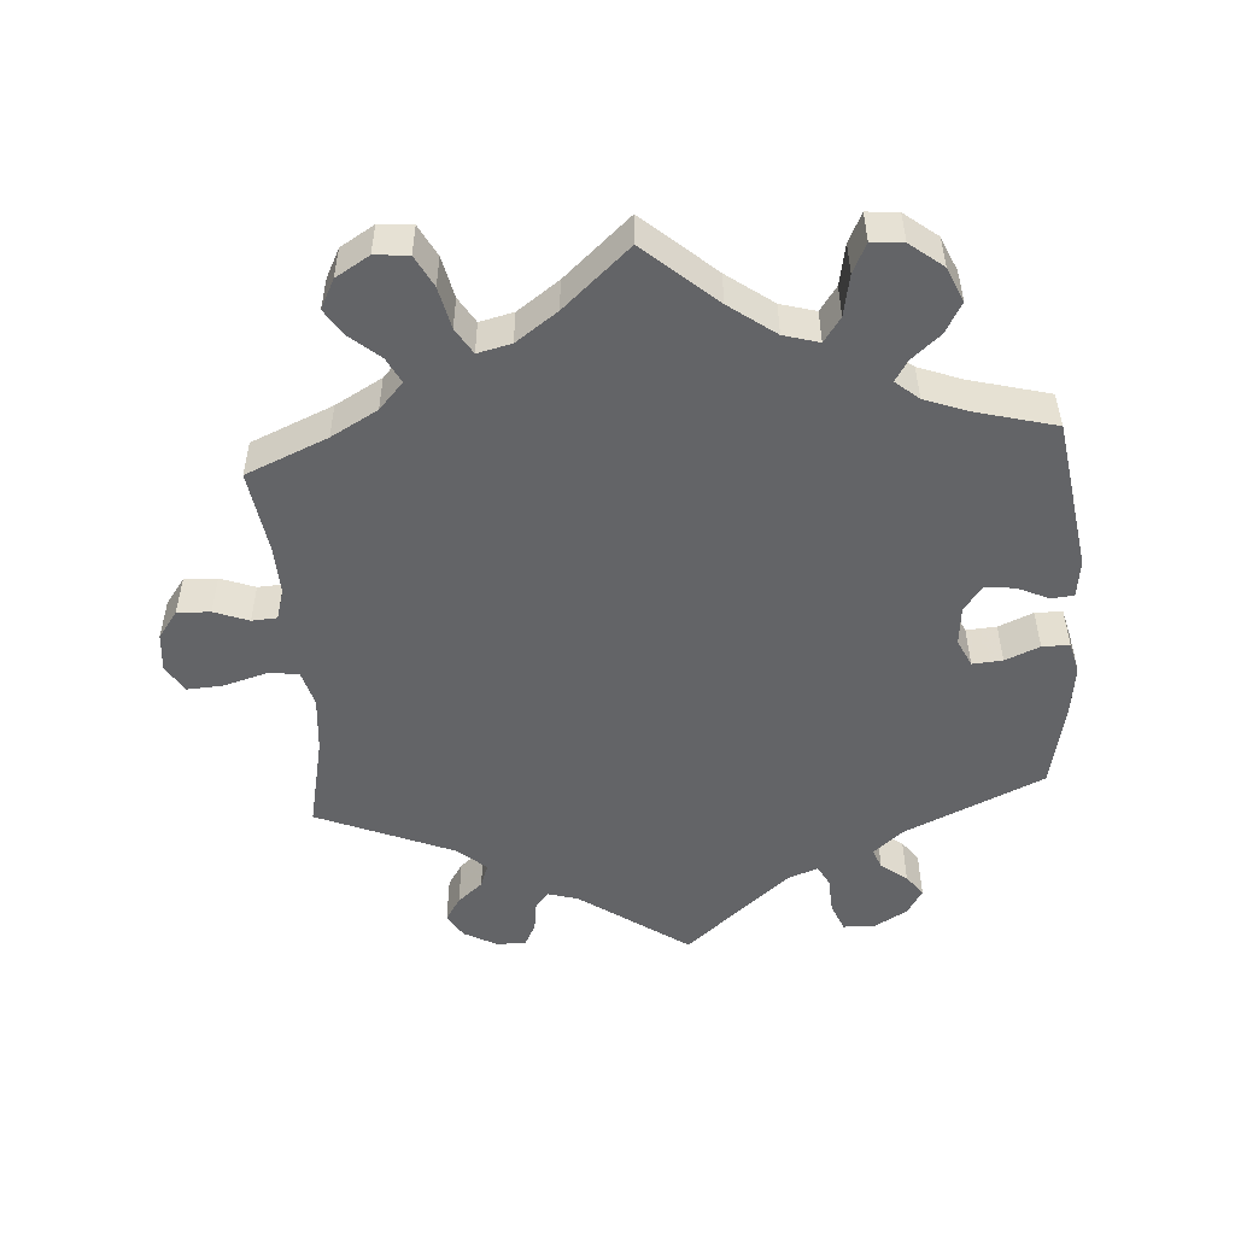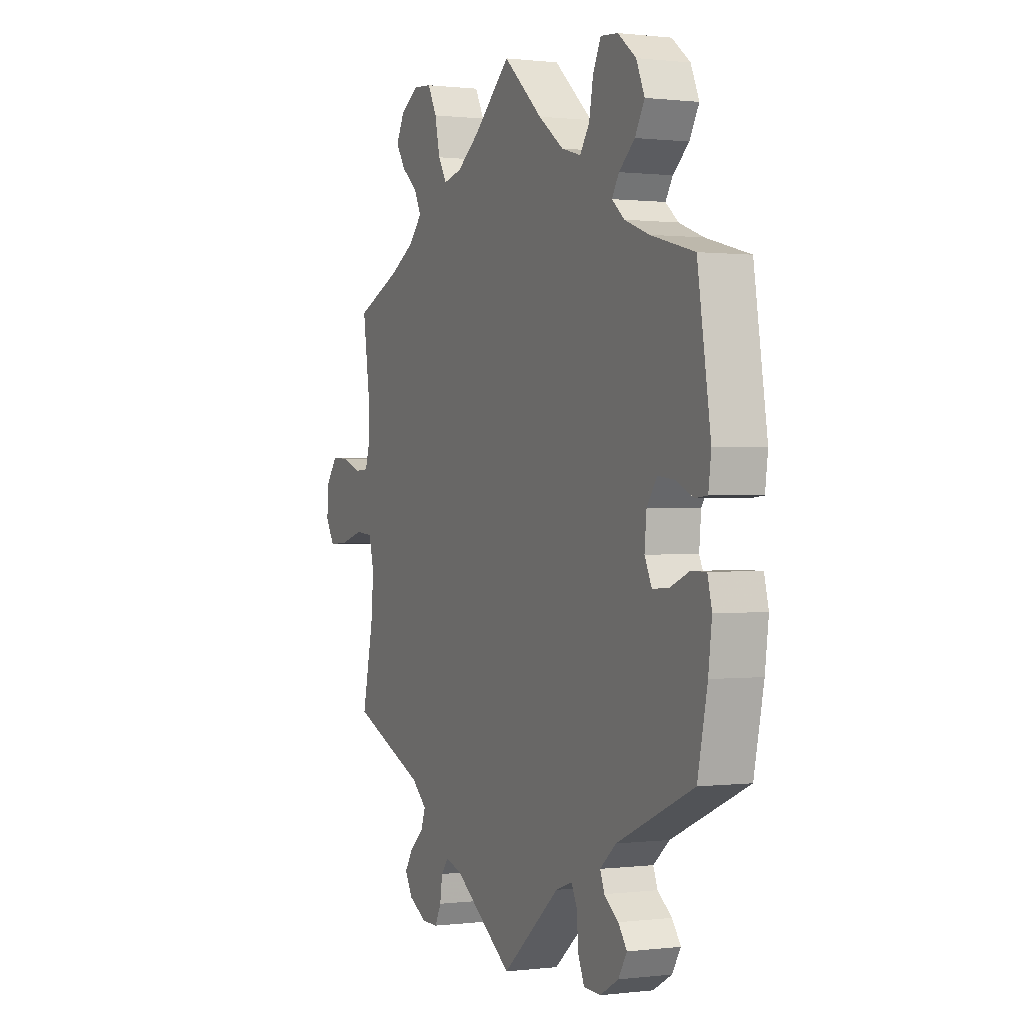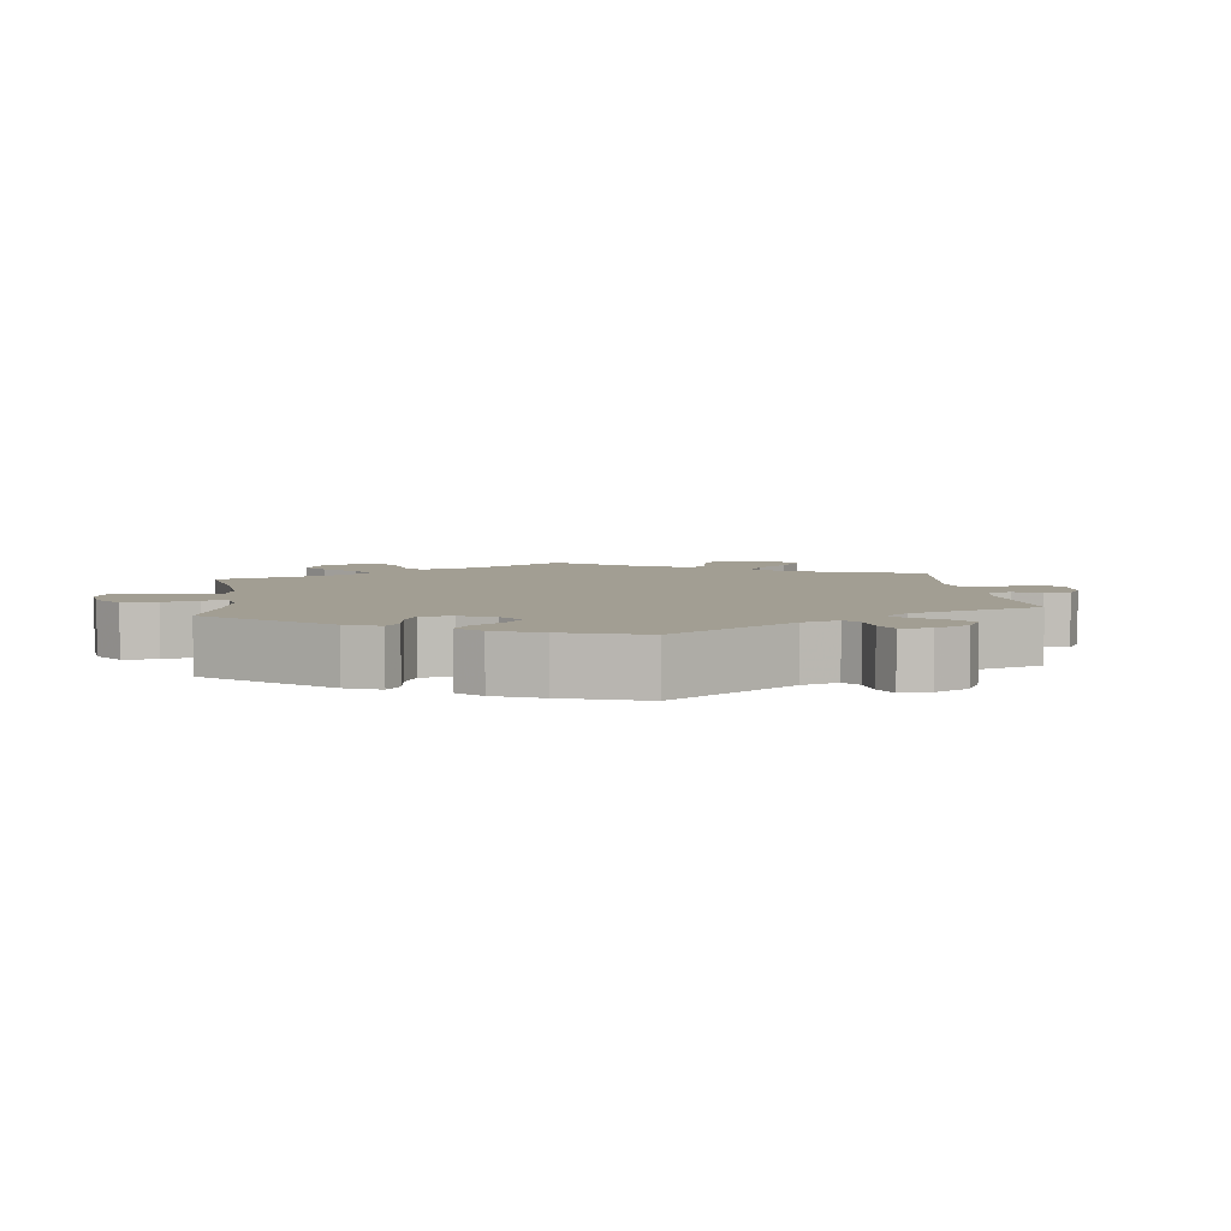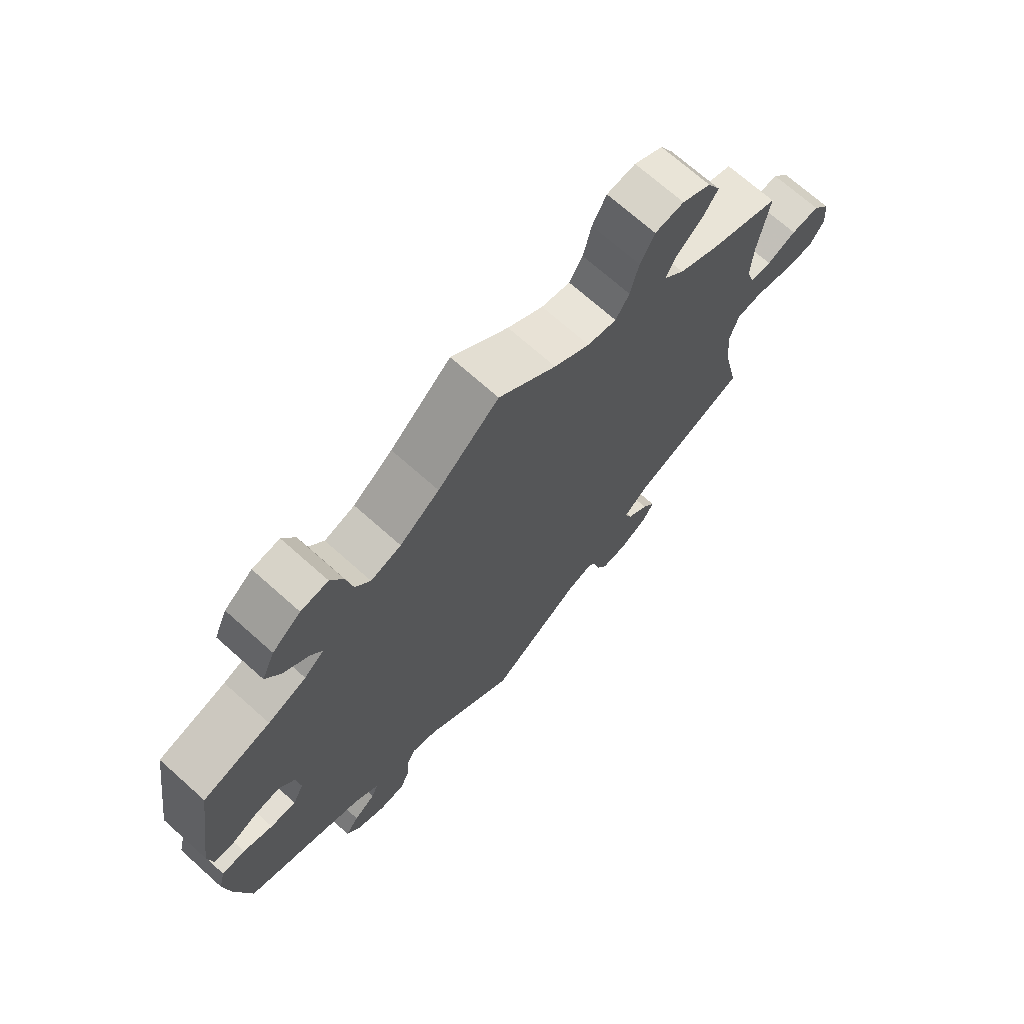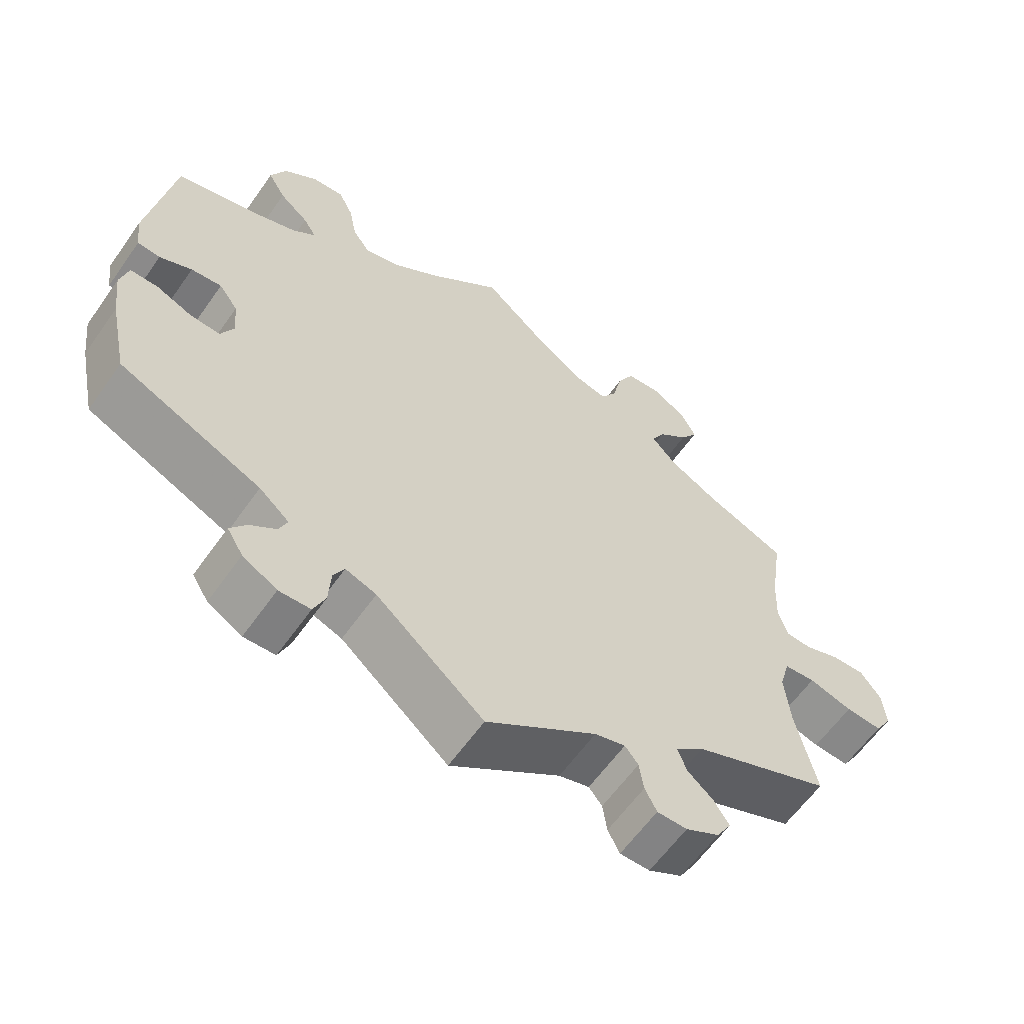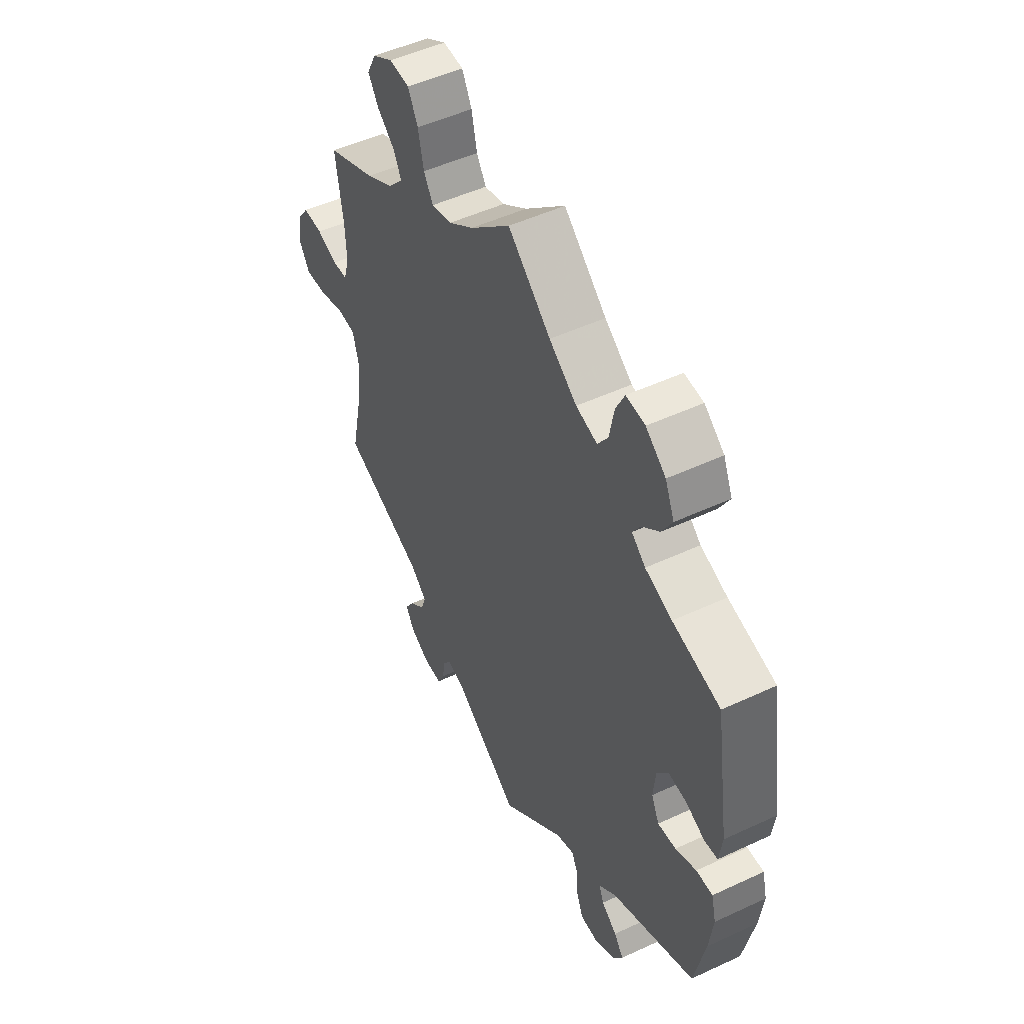
<metadata>
{"format":"obj","ext":"obj","renderer":"f3d","projection":"perspective","resolution":1024,"background":"white","views":[{"elev":-51.2,"azim":4.1,"up":"+Y"},{"elev":0.5,"azim":65.6,"up":"+Z"},{"elev":5.0,"azim":113.2,"up":"+Y"},{"elev":71.0,"azim":131.7,"up":"+Z"},{"elev":-61.1,"azim":144.9,"up":"+Z"},{"elev":50.1,"azim":62.9,"up":"+Z"}]}
</metadata>
<code>
v -0.473 0.07 -0.16
v -0.466 0.07 -0.083
v -0.48 0.07 -0.032
v -0.523 0.07 -0.028
v -0.583 0.07 -0.045
v -0.633 0.07 -0.048
v -0.656 0.07 -0.01
v -0.651 0.07 0.043
v -0.623 0.07 0.081
v -0.577 0.07 0.079
v -0.529 0.07 0.061
v -0.494 0.07 0.063
v -0.481 0.07 0.106
v -0.484 0.07 0.174
v -0.501 0.07 0.289
v -0.387 0.07 0.337
v -0.322 0.07 0.373
v -0.288 0.07 0.41
v -0.306 0.07 0.445
v -0.347 0.07 0.48
v -0.371 0.07 0.517
v -0.35 0.07 0.558
v -0.303 0.07 0.586
v -0.256 0.07 0.582
v -0.233 0.07 0.538
v -0.22 0.07 0.48
v -0.198 0.07 0.444
v -0.151 0.07 0.455
v -0.093 0.07 0.496
v 0 0.07 0.578
v 0.099 0.07 0.491
v 0.163 0.07 0.444
v 0.212 0.07 0.43
v 0.236 0.07 0.464
v 0.247 0.07 0.521
v 0.267 0.07 0.562
v 0.311 0.07 0.558
v 0.357 0.07 0.522
v 0.378 0.07 0.474
v 0.354 0.07 0.432
v 0.314 0.07 0.398
v 0.296 0.07 0.369
v 0.328 0.07 0.342
v 0.39 0.07 0.319
v 0.5 0.07 0.29
v 0.533 0.07 0.079
v 0.526 0.07 0.027
v 0.495 0.07 0.024
v 0.451 0.07 0.044
v 0.409 0.07 0.049
v 0.383 0.07 0.013
v 0.378 0.07 -0.04
v 0.396 0.07 -0.078
v 0.438 0.07 -0.075
v 0.486 0.07 -0.055
v 0.524 0.07 -0.055
v 0.535 0.07 -0.099
v 0.526 0.07 -0.17
v 0.501 0.07 -0.288
v 0.307 0.07 -0.375
v 0.266 0.07 -0.41
v 0.277 0.07 -0.438
v 0.313 0.07 -0.465
v 0.335 0.07 -0.495
v 0.313 0.07 -0.531
v 0.266 0.07 -0.558
v 0.223 0.07 -0.556
v 0.207 0.07 -0.517
v 0.204 0.07 -0.466
v 0.189 0.07 -0.437
v 0.147 0.07 -0.452
v 0 0.07 -0.577
v -0.151 0.07 -0.472
v -0.193 0.07 -0.46
v -0.211 0.07 -0.483
v -0.217 0.07 -0.524
v -0.233 0.07 -0.556
v -0.274 0.07 -0.556
v -0.32 0.07 -0.531
v -0.34 0.07 -0.497
v -0.319 0.07 -0.464
v -0.284 0.07 -0.434
v -0.272 0.07 -0.401
v -0.311 0.07 -0.367
v -0.501 0.07 -0.288
v -0.473 0 -0.16
v -0.466 0 -0.083
v -0.48 0 -0.032
v -0.523 0 -0.028
v -0.583 0 -0.045
v -0.633 0 -0.048
v -0.656 0 -0.01
v -0.651 0 0.043
v -0.623 0 0.081
v -0.577 0 0.079
v -0.529 0 0.061
v -0.494 0 0.063
v -0.481 0 0.106
v -0.484 0 0.174
v -0.501 0 0.289
v -0.387 0 0.337
v -0.322 0 0.373
v -0.288 0 0.41
v -0.306 0 0.445
v -0.347 0 0.48
v -0.371 0 0.517
v -0.35 0 0.558
v -0.303 0 0.586
v -0.256 0 0.582
v -0.233 0 0.538
v -0.22 0 0.48
v -0.198 0 0.444
v -0.151 0 0.455
v -0.093 0 0.496
v 0 0 0.578
v 0.099 0 0.491
v 0.163 0 0.444
v 0.212 0 0.43
v 0.236 0 0.464
v 0.247 0 0.521
v 0.267 0 0.562
v 0.311 0 0.558
v 0.357 0 0.522
v 0.378 0 0.474
v 0.354 0 0.432
v 0.314 0 0.398
v 0.296 0 0.369
v 0.328 0 0.342
v 0.39 0 0.319
v 0.5 0 0.29
v 0.533 0 0.079
v 0.526 0 0.027
v 0.495 0 0.024
v 0.451 0 0.044
v 0.409 0 0.049
v 0.383 0 0.013
v 0.378 0 -0.04
v 0.396 0 -0.078
v 0.438 0 -0.075
v 0.486 0 -0.055
v 0.524 0 -0.055
v 0.535 0 -0.099
v 0.526 0 -0.17
v 0.501 0 -0.288
v 0.307 0 -0.375
v 0.266 0 -0.41
v 0.277 0 -0.438
v 0.313 0 -0.465
v 0.335 0 -0.495
v 0.313 0 -0.531
v 0.266 0 -0.558
v 0.223 0 -0.556
v 0.207 0 -0.517
v 0.204 0 -0.466
v 0.189 0 -0.437
v 0.147 0 -0.452
v 0 0 -0.577
v -0.151 0 -0.472
v -0.193 0 -0.46
v -0.211 0 -0.483
v -0.217 0 -0.524
v -0.233 0 -0.556
v -0.274 0 -0.556
v -0.32 0 -0.531
v -0.34 0 -0.497
v -0.319 0 -0.464
v -0.284 0 -0.434
v -0.272 0 -0.401
v -0.311 0 -0.367
v -0.501 0 -0.288
f 84 85 1
f 83 84 1 2
f 79 80 81 82
f 77 78 79 82
f 75 76 77 82
f 74 75 82 83
f 73 74 83 2
f 71 72 73 2
f 66 67 68 69
f 66 69 70
f 65 66 70
f 62 63 64 65
f 61 62 65 70
f 60 61 70
f 57 58 59 60
f 54 55 56 57
f 53 54 57 60
f 52 53 60 70
f 46 47 48 49
f 44 45 46 49
f 43 44 49 50
f 42 43 50 51
f 38 39 40 41
f 38 41 42
f 37 38 42
f 34 35 36 37
f 33 34 37 42
f 32 33 42 51
f 29 30 31
f 28 29 31 32
f 27 28 32 51
f 23 24 25 26
f 23 26 27
f 22 23 27
f 19 20 21 22
f 18 19 22 27
f 17 18 27 51
f 14 15 16
f 13 14 16 17
f 12 13 17 51
f 8 9 10 11
f 4 5 6 7
f 3 4 7 8
f 70 71 2 3
f 52 70 3
f 11 12 51 52
f 3 8 11 52
f 86 170 169
f 87 86 169 168
f 167 166 165 164
f 167 164 163 162
f 167 162 161 160
f 168 167 160 159
f 87 168 159 158
f 87 158 157 156
f 154 153 152 151
f 155 154 151
f 155 151 150
f 150 149 148 147
f 155 150 147 146
f 155 146 145
f 145 144 143 142
f 142 141 140 139
f 145 142 139 138
f 155 145 138 137
f 134 133 132 131
f 134 131 130 129
f 135 134 129 128
f 136 135 128 127
f 126 125 124 123
f 127 126 123
f 127 123 122
f 122 121 120 119
f 127 122 119 118
f 136 127 118 117
f 116 115 114
f 117 116 114 113
f 136 117 113 112
f 111 110 109 108
f 112 111 108
f 112 108 107
f 107 106 105 104
f 112 107 104 103
f 136 112 103 102
f 101 100 99
f 102 101 99 98
f 136 102 98 97
f 96 95 94 93
f 92 91 90 89
f 93 92 89 88
f 88 87 156 155
f 88 155 137
f 137 136 97 96
f 137 96 93 88
f 1 86 87 2
f 2 87 88 3
f 3 88 89 4
f 4 89 90 5
f 5 90 91 6
f 6 91 92 7
f 7 92 93 8
f 8 93 94 9
f 9 94 95 10
f 10 95 96 11
f 11 96 97 12
f 12 97 98 13
f 13 98 99 14
f 14 99 100 15
f 15 100 101 16
f 16 101 102 17
f 17 102 103 18
f 18 103 104 19
f 19 104 105 20
f 20 105 106 21
f 21 106 107 22
f 22 107 108 23
f 23 108 109 24
f 24 109 110 25
f 25 110 111 26
f 26 111 112 27
f 27 112 113 28
f 28 113 114 29
f 29 114 115 30
f 30 115 116 31
f 31 116 117 32
f 32 117 118 33
f 33 118 119 34
f 34 119 120 35
f 35 120 121 36
f 36 121 122 37
f 37 122 123 38
f 38 123 124 39
f 39 124 125 40
f 40 125 126 41
f 41 126 127 42
f 42 127 128 43
f 43 128 129 44
f 44 129 130 45
f 45 130 131 46
f 46 131 132 47
f 47 132 133 48
f 48 133 134 49
f 49 134 135 50
f 50 135 136 51
f 51 136 137 52
f 52 137 138 53
f 53 138 139 54
f 54 139 140 55
f 55 140 141 56
f 56 141 142 57
f 57 142 143 58
f 58 143 144 59
f 59 144 145 60
f 60 145 146 61
f 61 146 147 62
f 62 147 148 63
f 63 148 149 64
f 64 149 150 65
f 65 150 151 66
f 66 151 152 67
f 67 152 153 68
f 68 153 154 69
f 69 154 155 70
f 70 155 156 71
f 71 156 157 72
f 72 157 158 73
f 73 158 159 74
f 74 159 160 75
f 75 160 161 76
f 76 161 162 77
f 77 162 163 78
f 78 163 164 79
f 79 164 165 80
f 80 165 166 81
f 81 166 167 82
f 82 167 168 83
f 83 168 169 84
f 84 169 170 85
f 85 170 86 1

</code>
